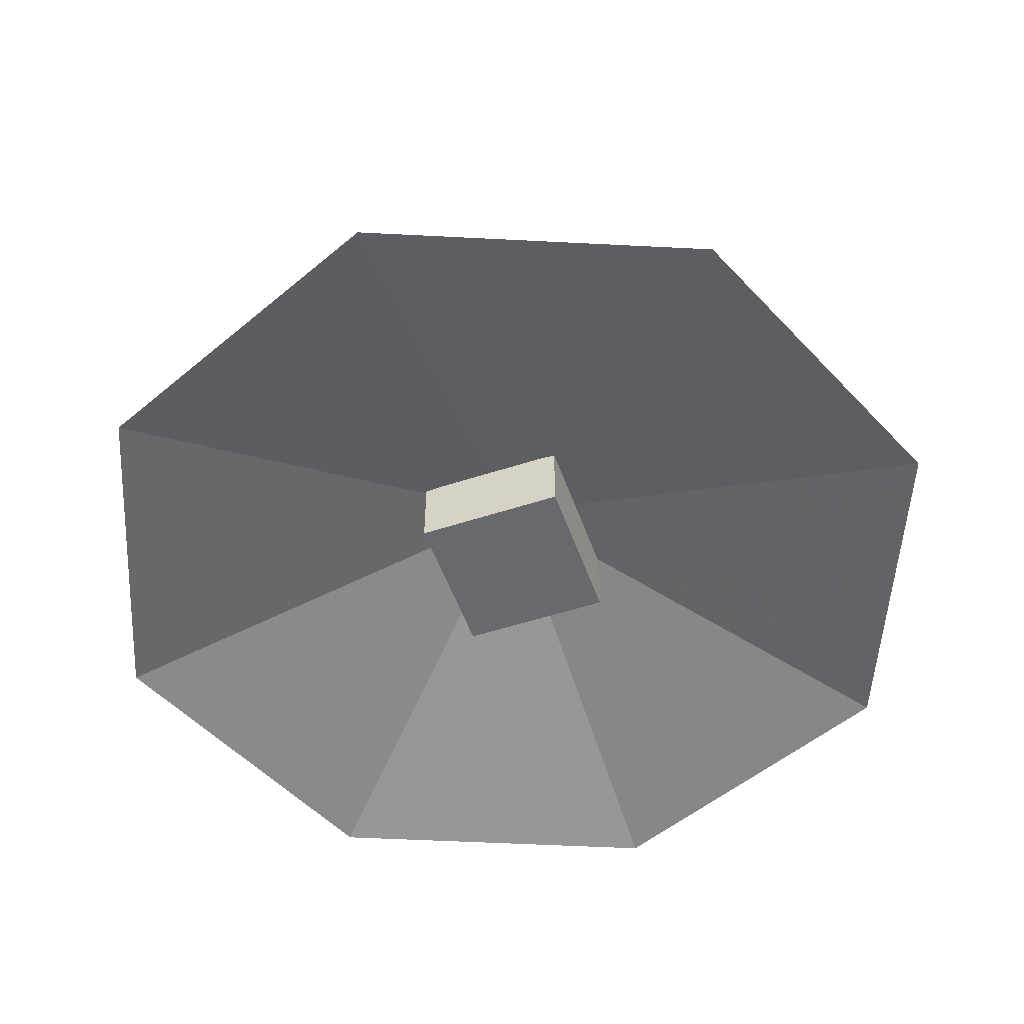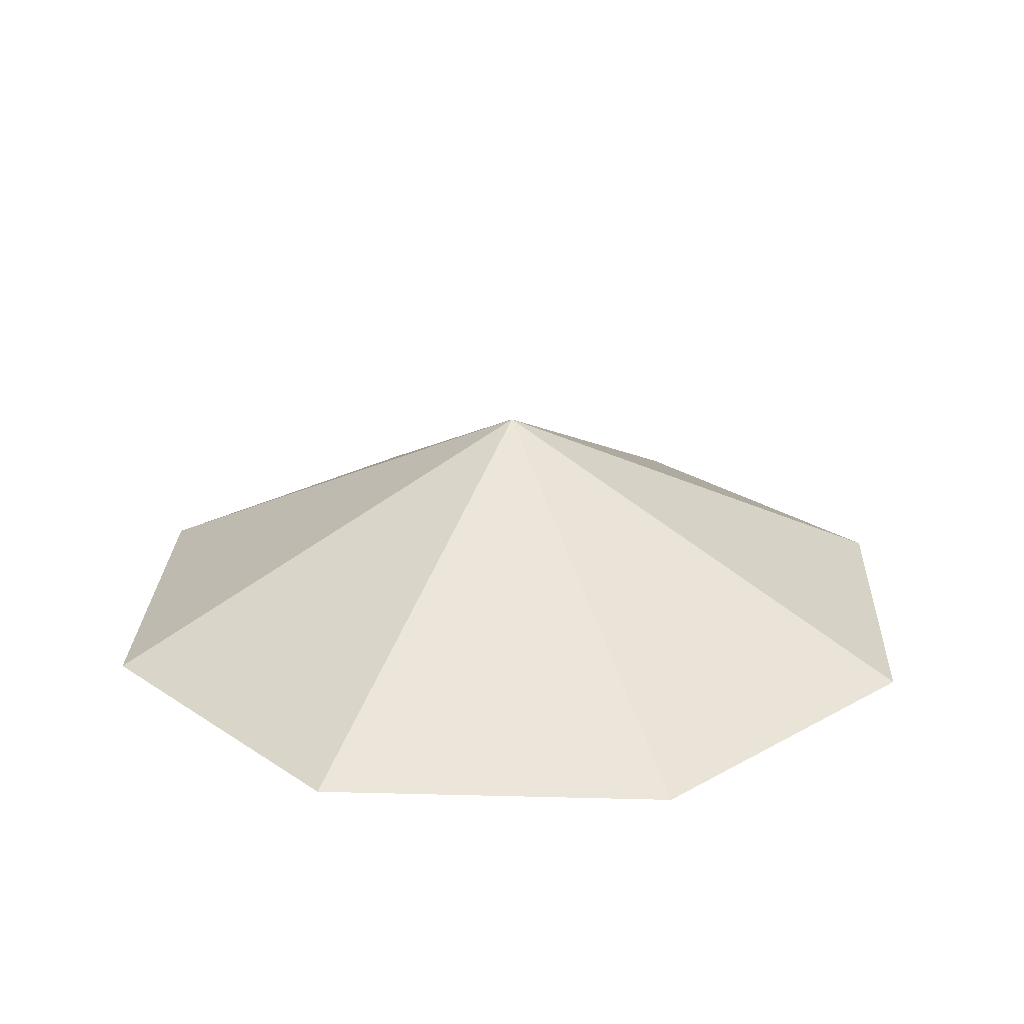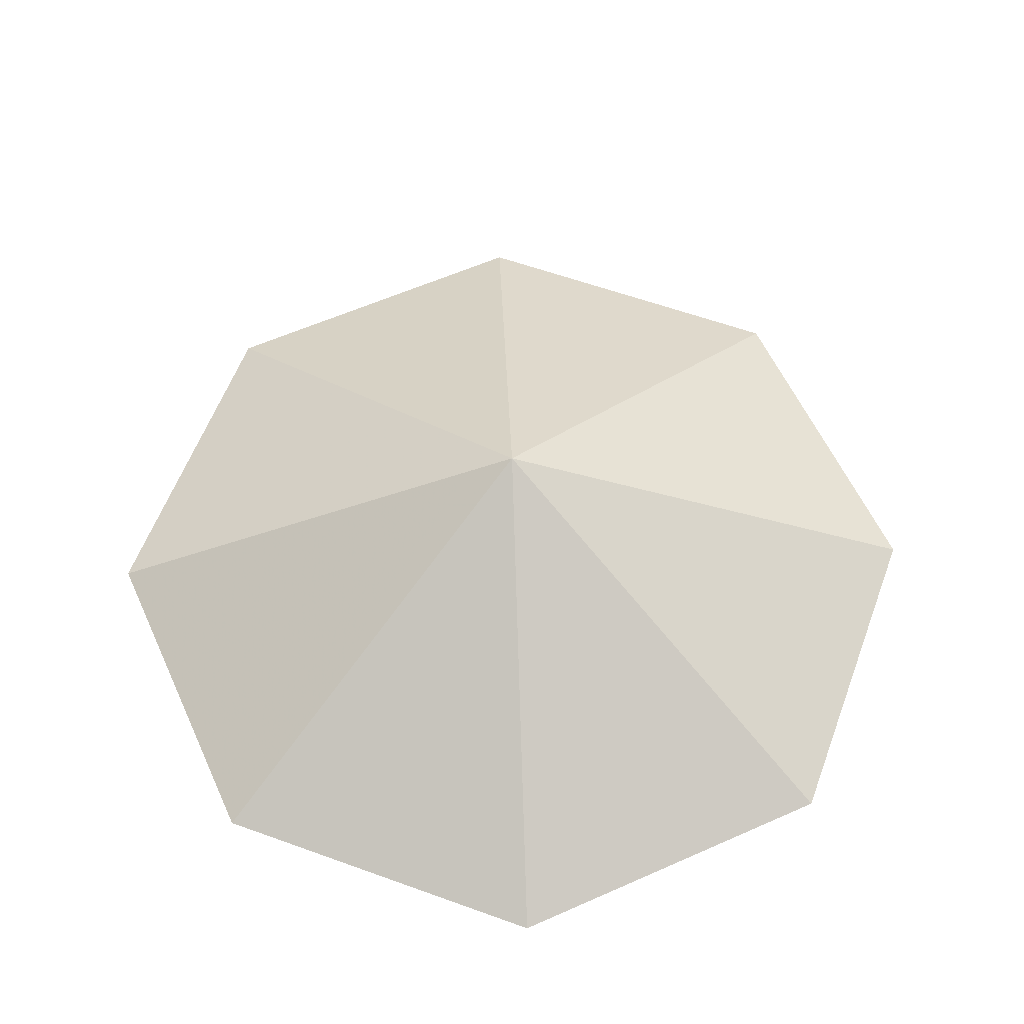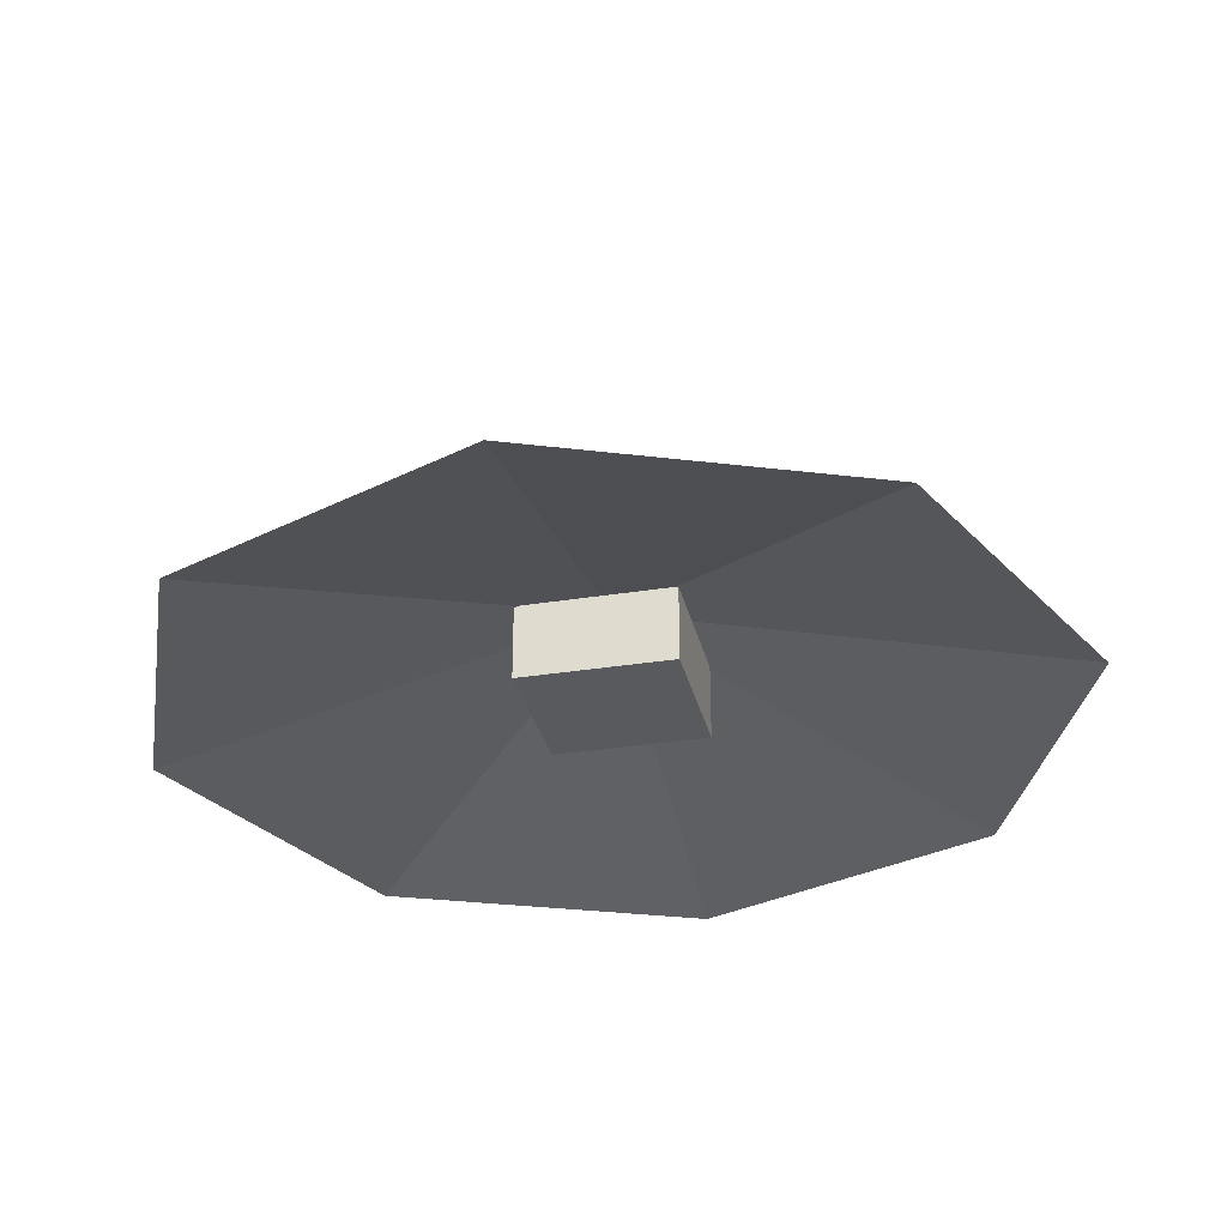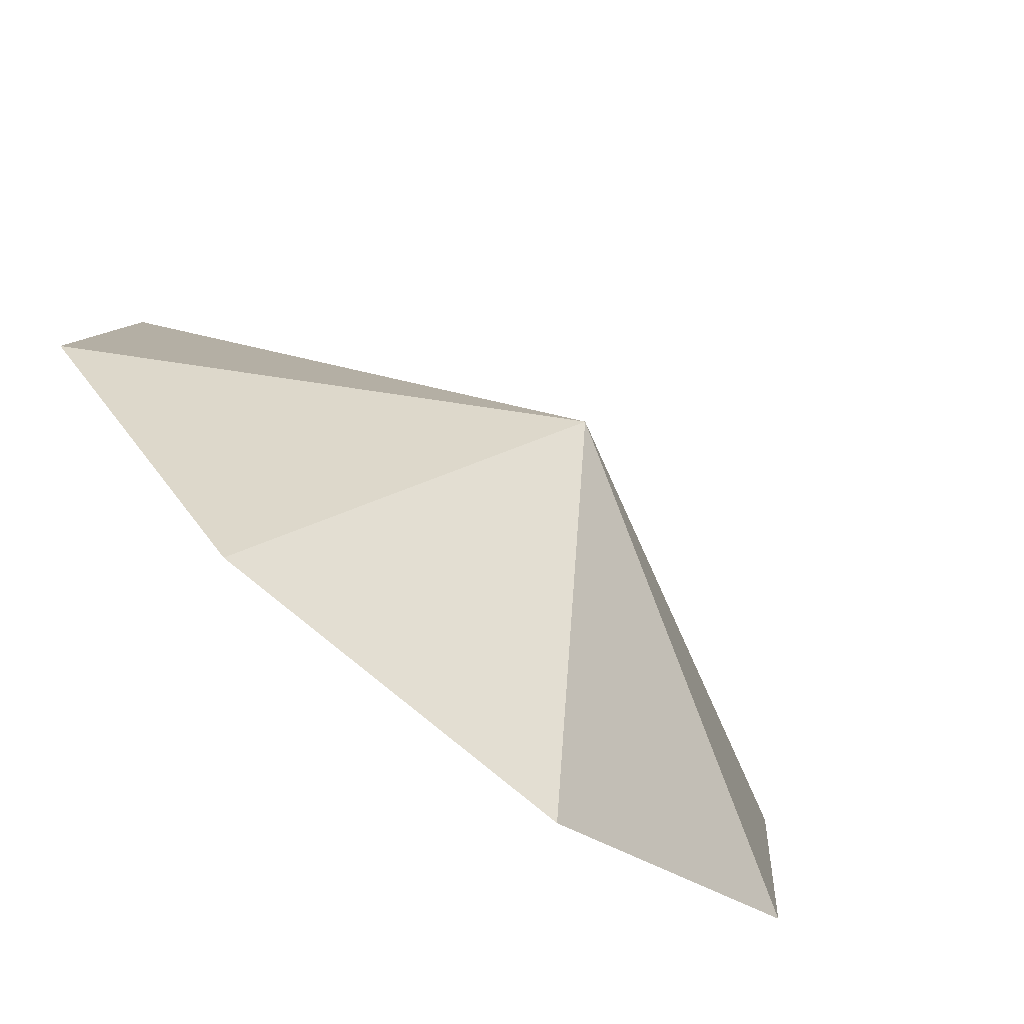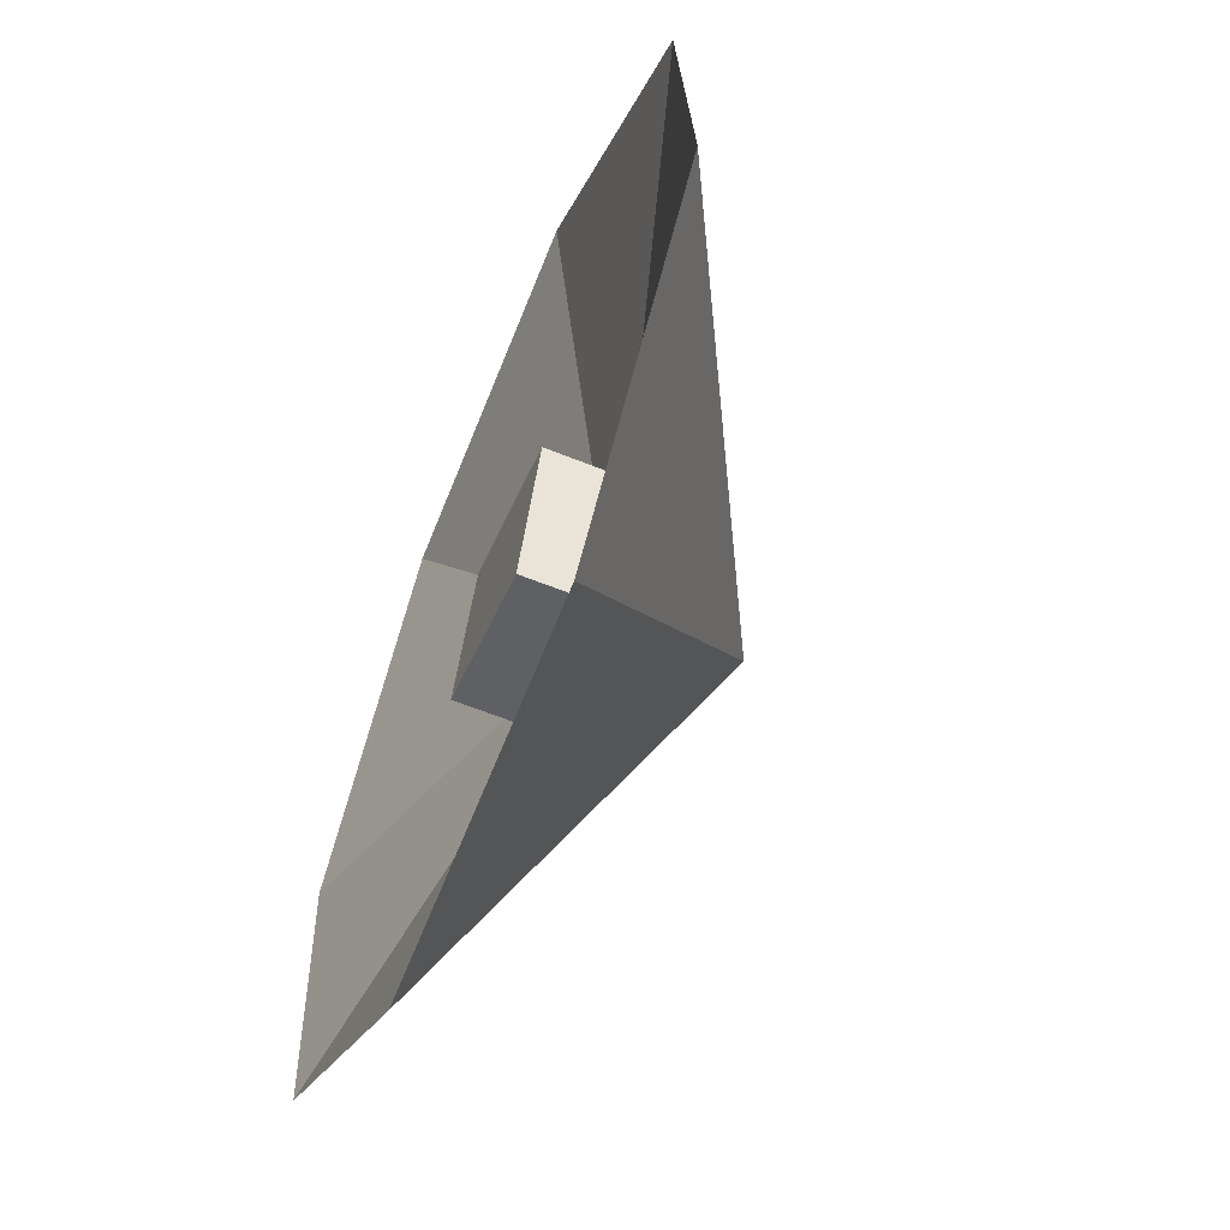
<metadata>
{"format":"obj","ext":"obj","renderer":"f3d","projection":"perspective","resolution":1024,"background":"white","views":[{"elev":-52.8,"azim":127.0,"up":"+Y"},{"elev":24.7,"azim":132.6,"up":"+Y"},{"elev":59.0,"azim":15.6,"up":"+Y"},{"elev":-31.6,"azim":30.5,"up":"+Y"},{"elev":-79.0,"azim":141.5,"up":"+Z"},{"elev":-62.4,"azim":67.8,"up":"+Z"}]}
</metadata>
<code>
v -5.77 0 1.836
v -2.688 0 5.488
v 2.073 0 5.892
v 5.725 0 2.811
v 6.128 0 -1.951
v 0.1797 3.133 -0.0572
v 6.128 0 -1.951
v 3.047 0 -5.603
v -1.714 0 -6.006
v -5.366 0 -2.925
v -5.77 0 1.836
v -2.688 0 5.488
v 2.073 0 5.892
v 5.725 0 2.811
v 6.128 0 -1.951
v 0.1797 1.567 -0.0572
v 6.128 0 -1.951
v 3.047 0 -5.603
v -1.714 0 -6.006
v -5.366 0 -2.925
v -1.161 0.1508 -0.7339
v 0.8818 0.1508 -1.384
v 0.8818 1.211 -1.384
v -1.161 1.211 -0.7339
v -0.5342 0.1508 1.235
v 1.508 0.1508 0.5849
v 1.508 1.211 0.5849
v -0.5342 1.211 1.235
f 6 7 8
f 6 8 9
f 6 9 10
f 6 10 1
f 6 1 2
f 4 5 6
f 3 4 6
f 3 6 2
f 18 17 16
f 19 18 16
f 20 19 16
f 11 20 16
f 12 11 16
f 16 15 14
f 16 14 13
f 12 16 13
f 23 22 21
f 24 23 21
f 26 25 21
f 22 26 21
f 27 26 22
f 23 27 22
f 25 28 24
f 21 25 24
f 27 28 25
f 26 27 25

</code>
